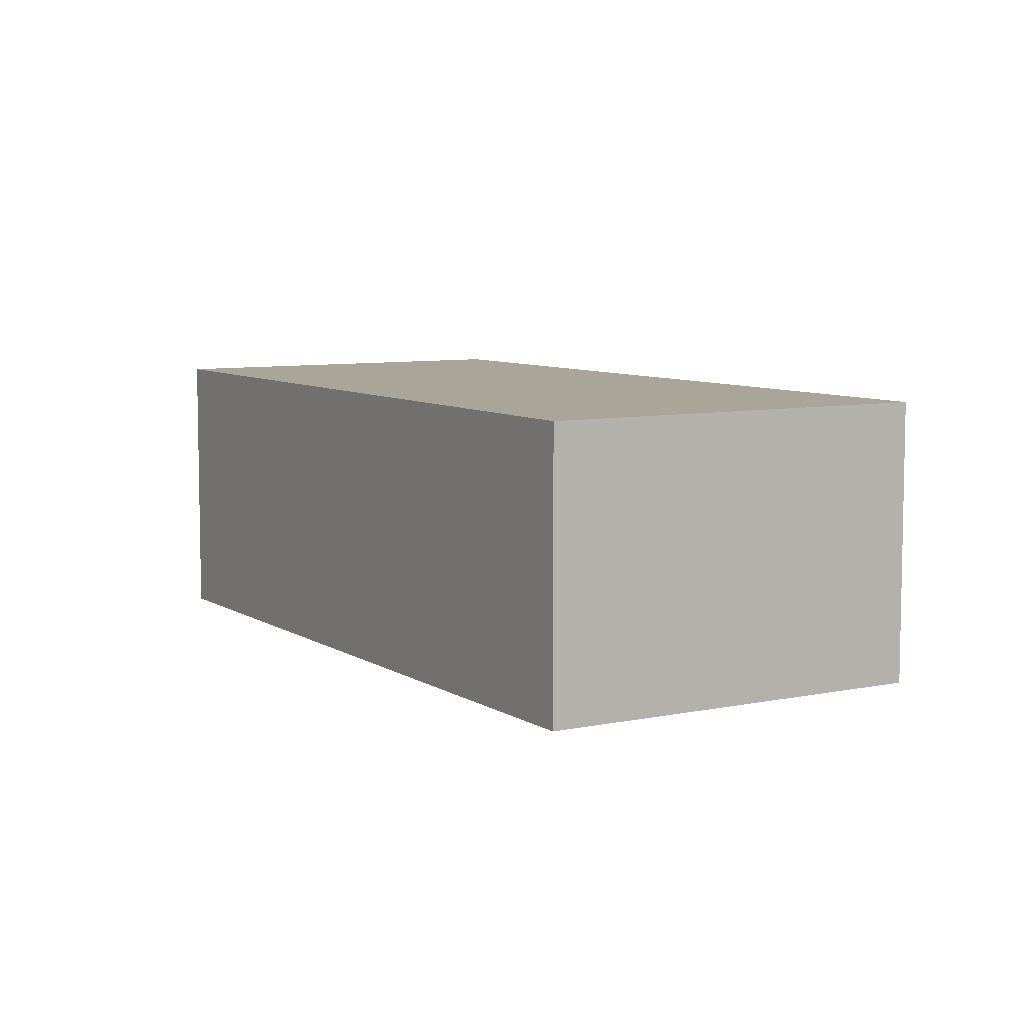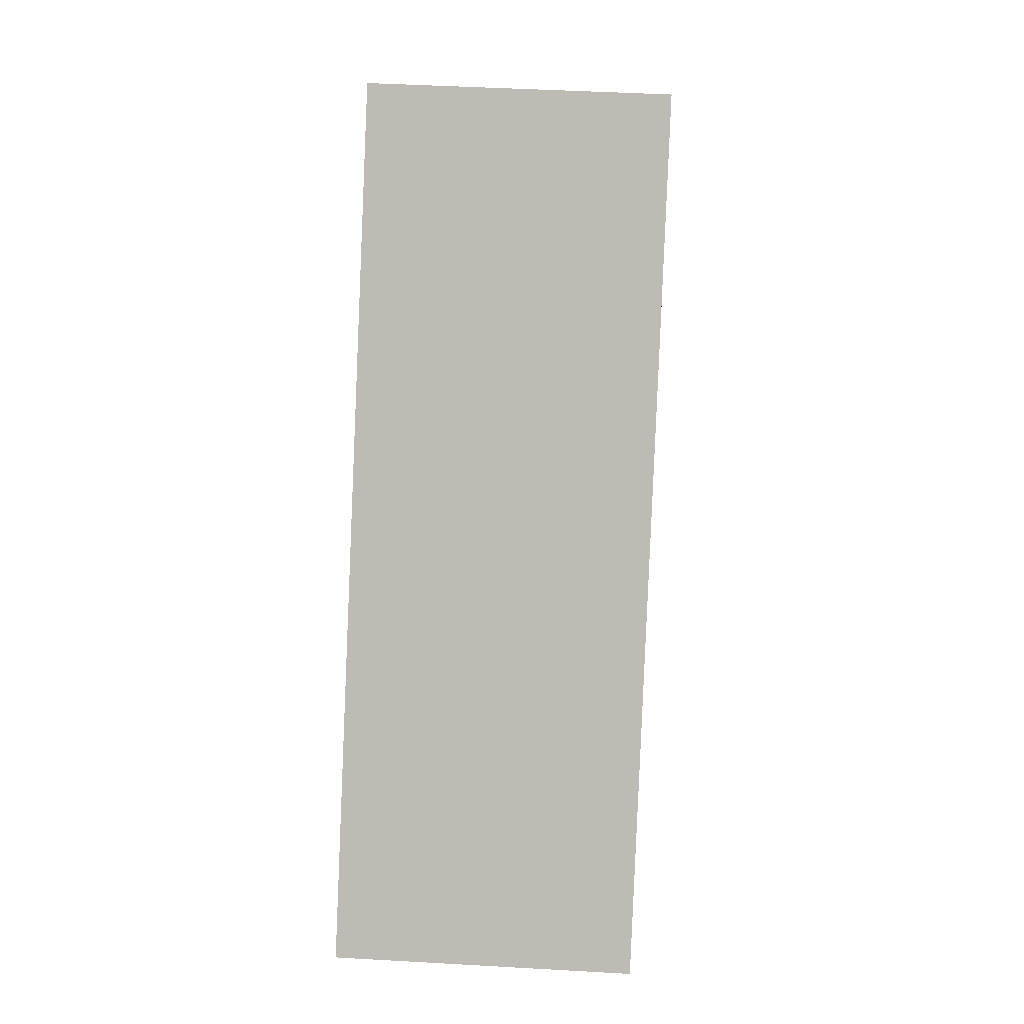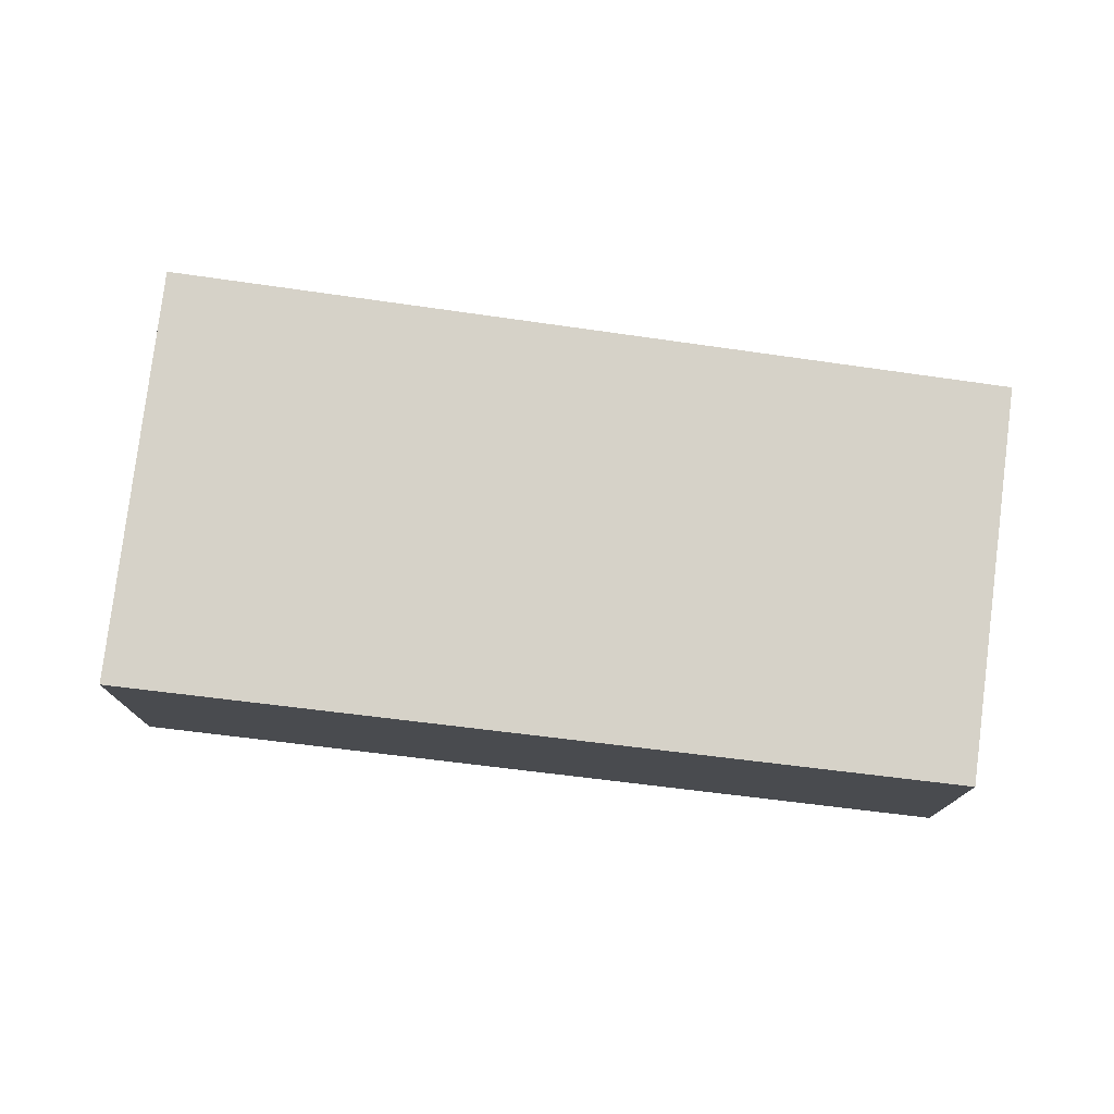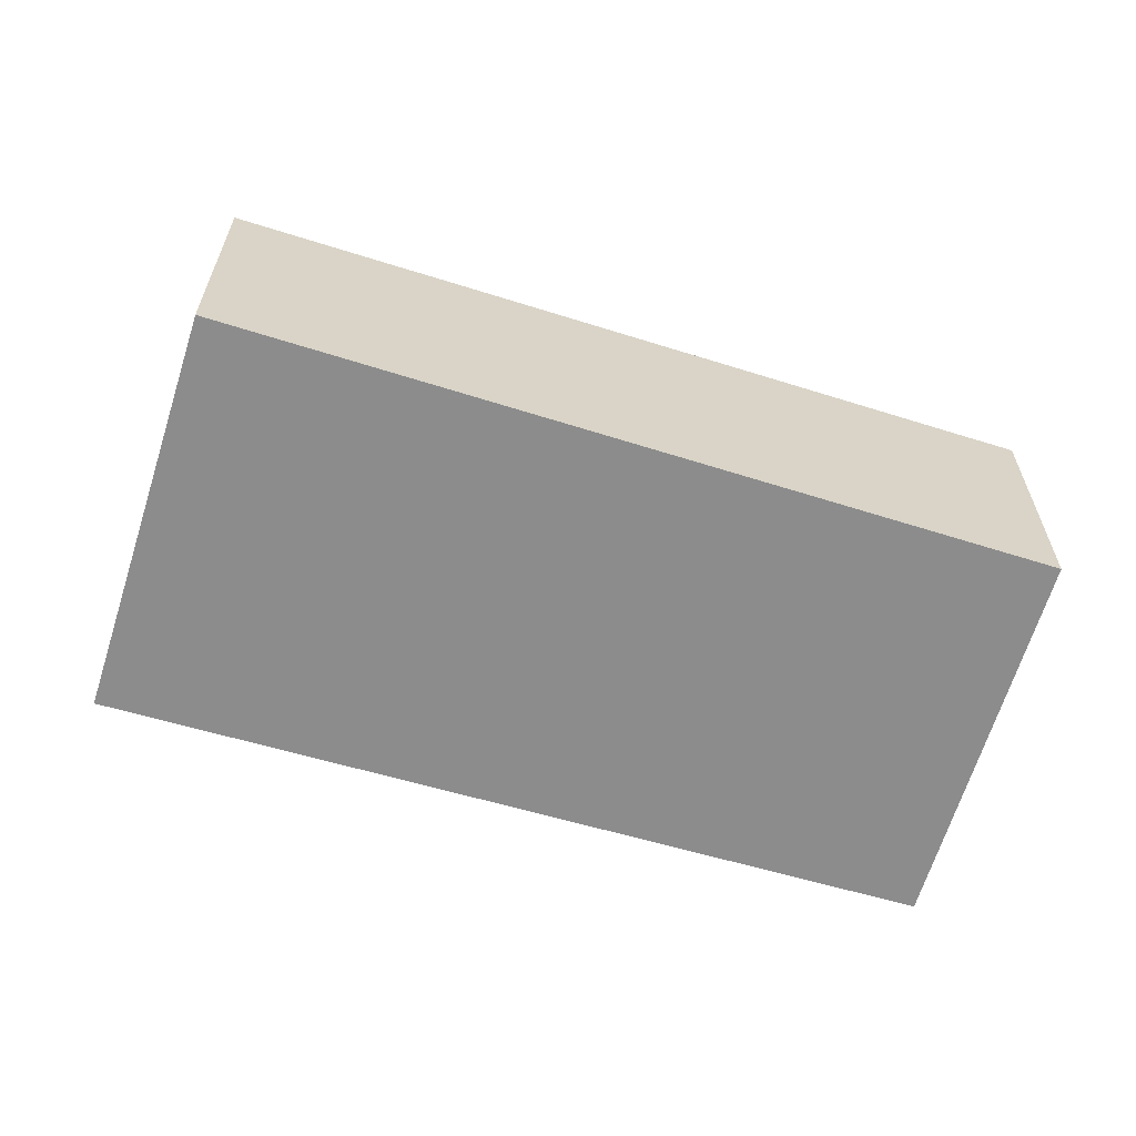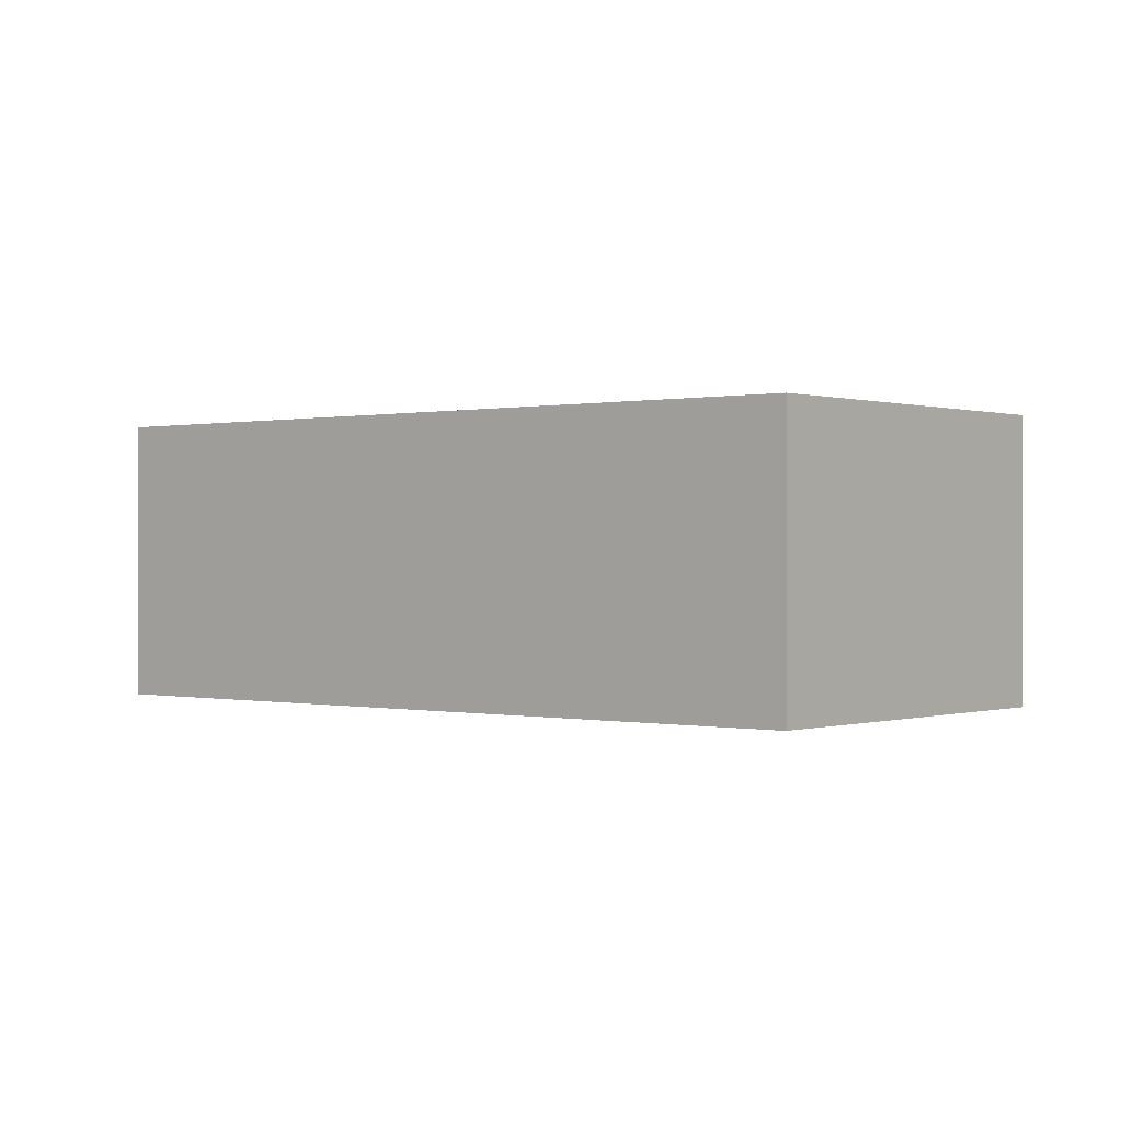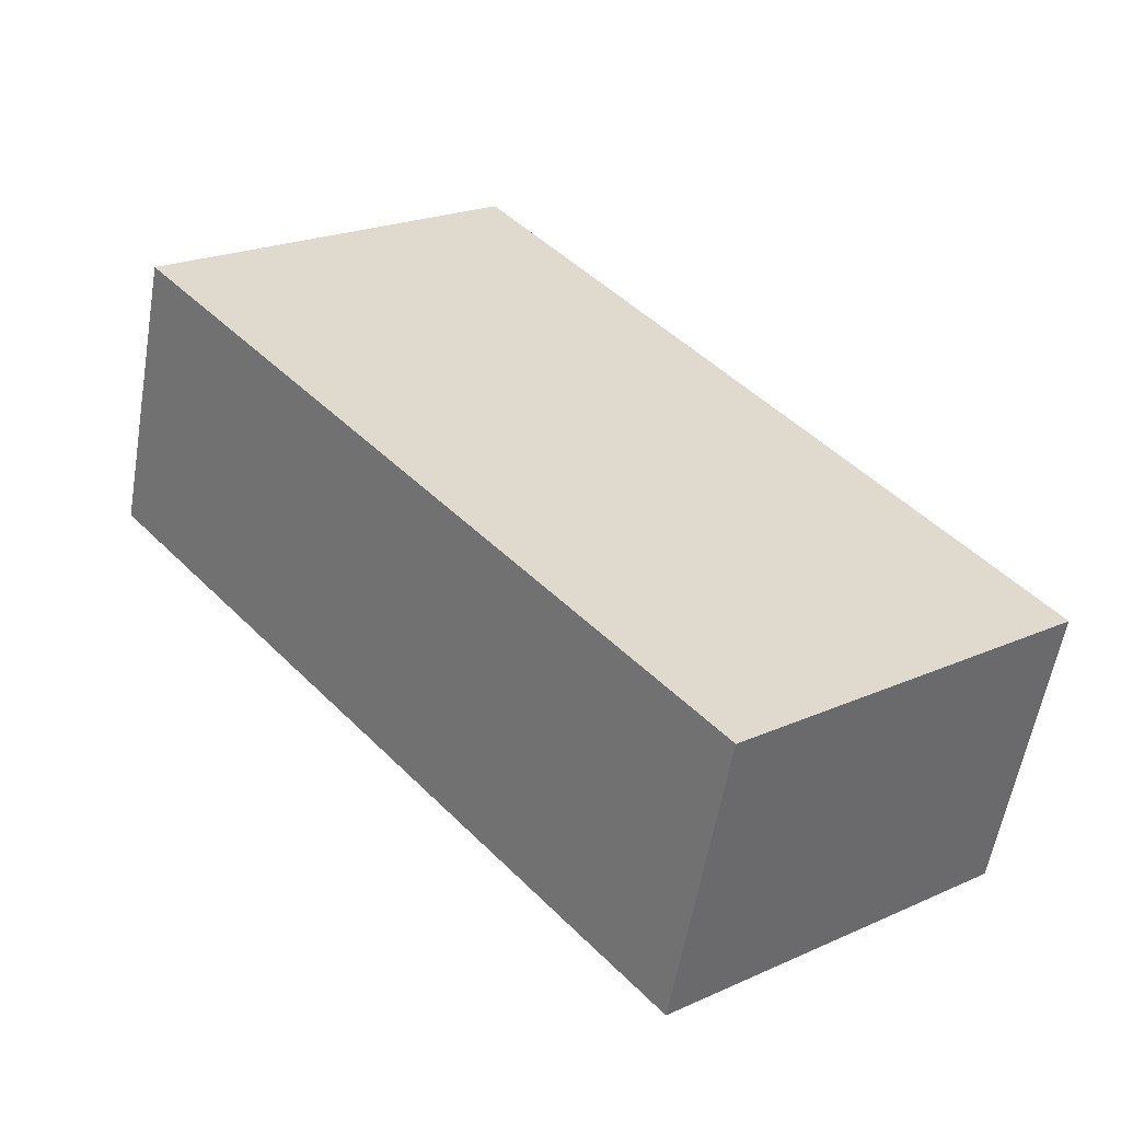
<metadata>
{"format":"obj","ext":"obj","renderer":"f3d","projection":"perspective","resolution":1024,"background":"white","views":[{"elev":7.4,"azim":-69.8,"up":"+Y"},{"elev":43.2,"azim":93.9,"up":"+Z"},{"elev":77.9,"azim":58.6,"up":"+Y"},{"elev":-64.2,"azim":34.3,"up":"+Y"},{"elev":0.1,"azim":-89.3,"up":"+Y"},{"elev":-57.4,"azim":-9.7,"up":"+Z"}]}
</metadata>
<code>
v  3.333 1.774 -4.037
v  2.035 1.774 1.608
v  5.254 1.774 -2.496
v  0 1.774 1.086e-16
v  5.254 1.528e-16 -2.496
v  3.333 2.472e-16 -4.037
v  0 0 0
v  2.035 -9.846e-17 1.608
g defaultobject
f 1 2 3
f 2 1 4
f 5 1 3
f 1 5 6
f 6 4 1
f 4 6 7
f 7 2 4
f 2 7 8
f 8 3 2
f 3 8 5
f 5 7 6
f 7 5 8

</code>
